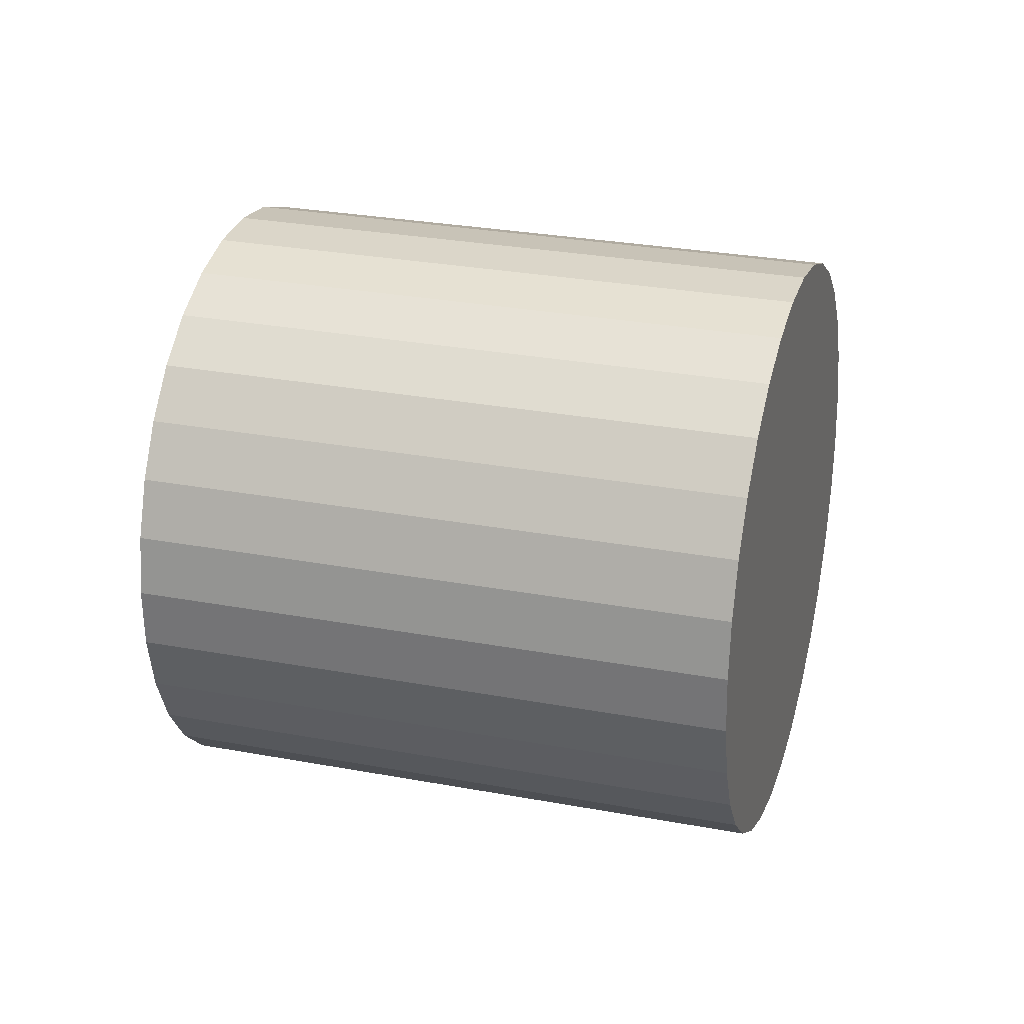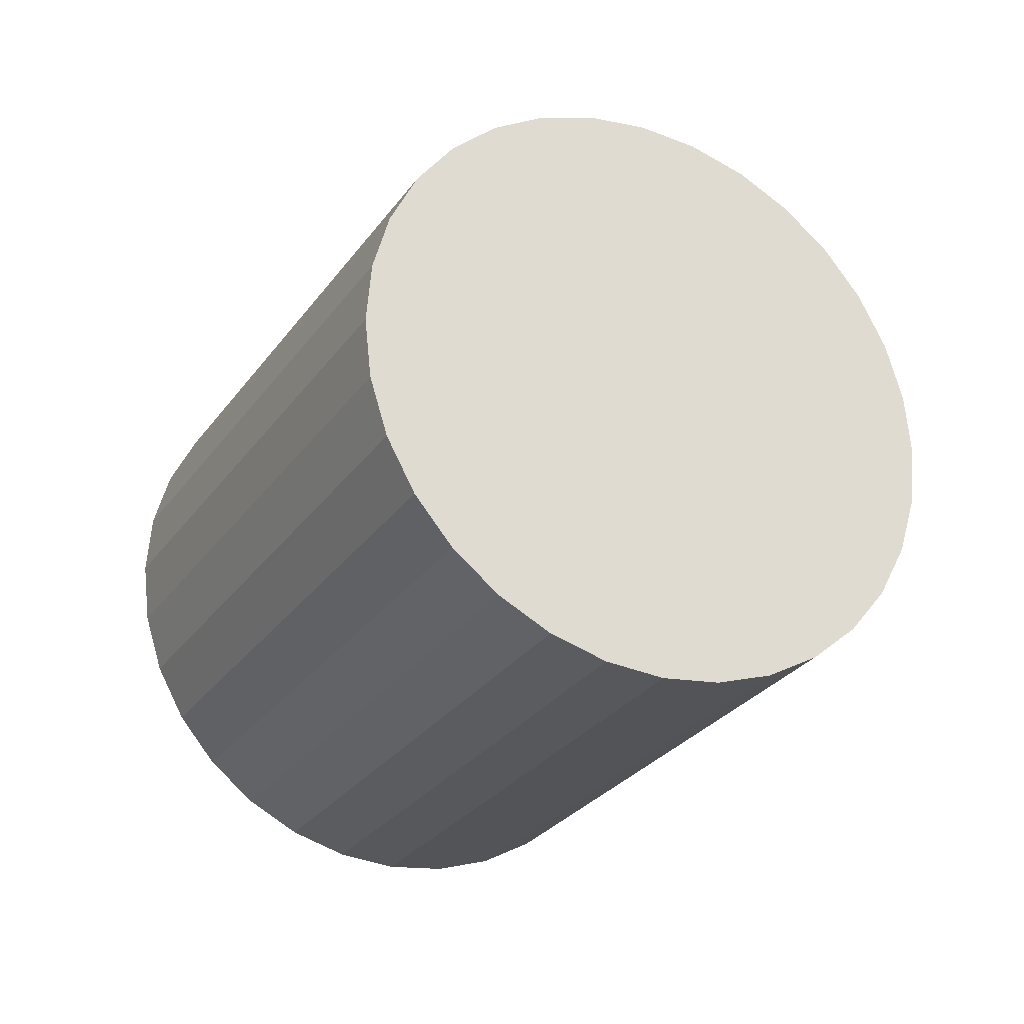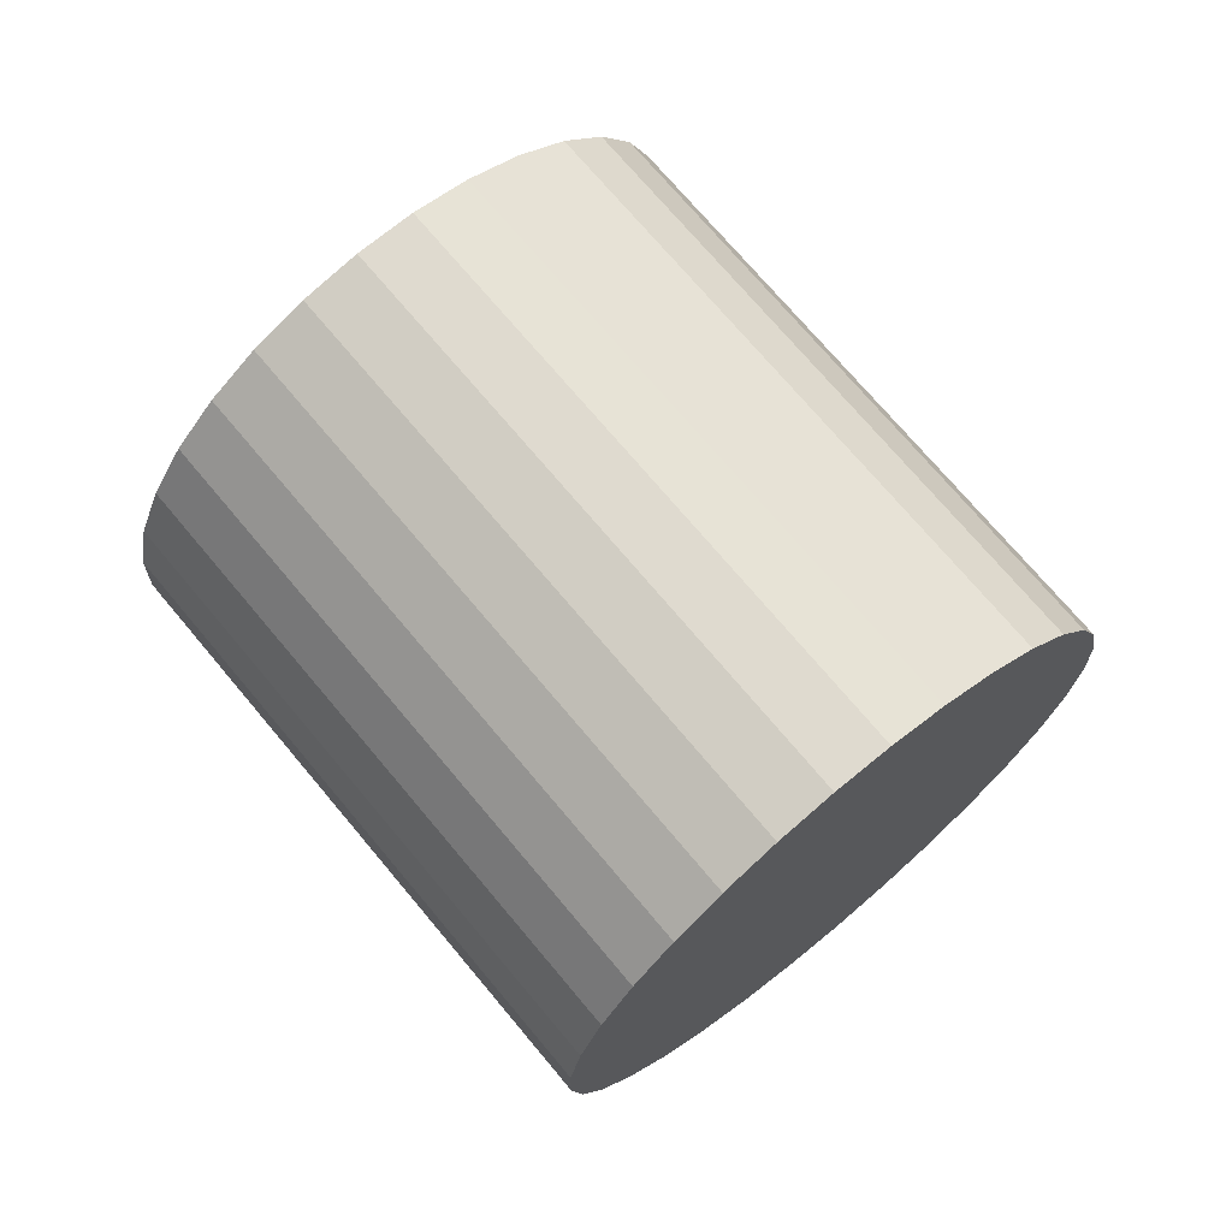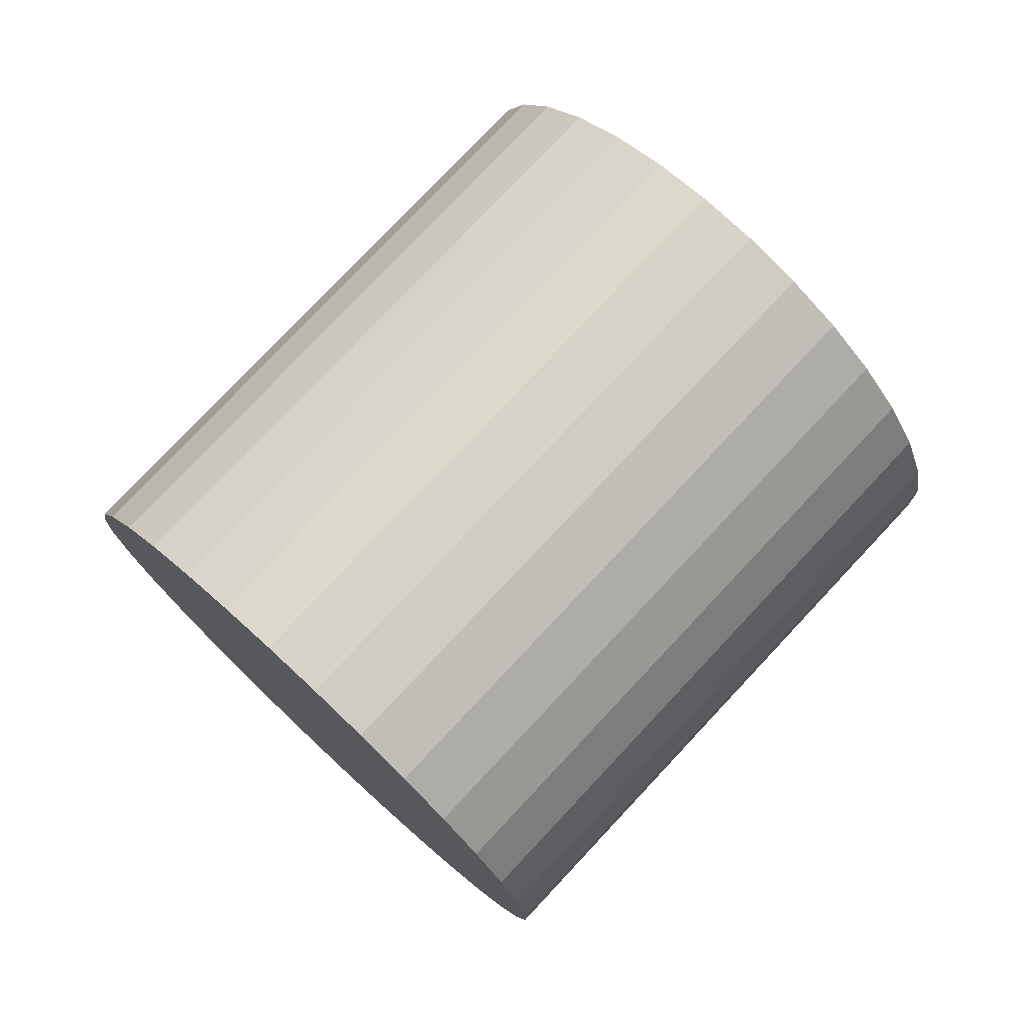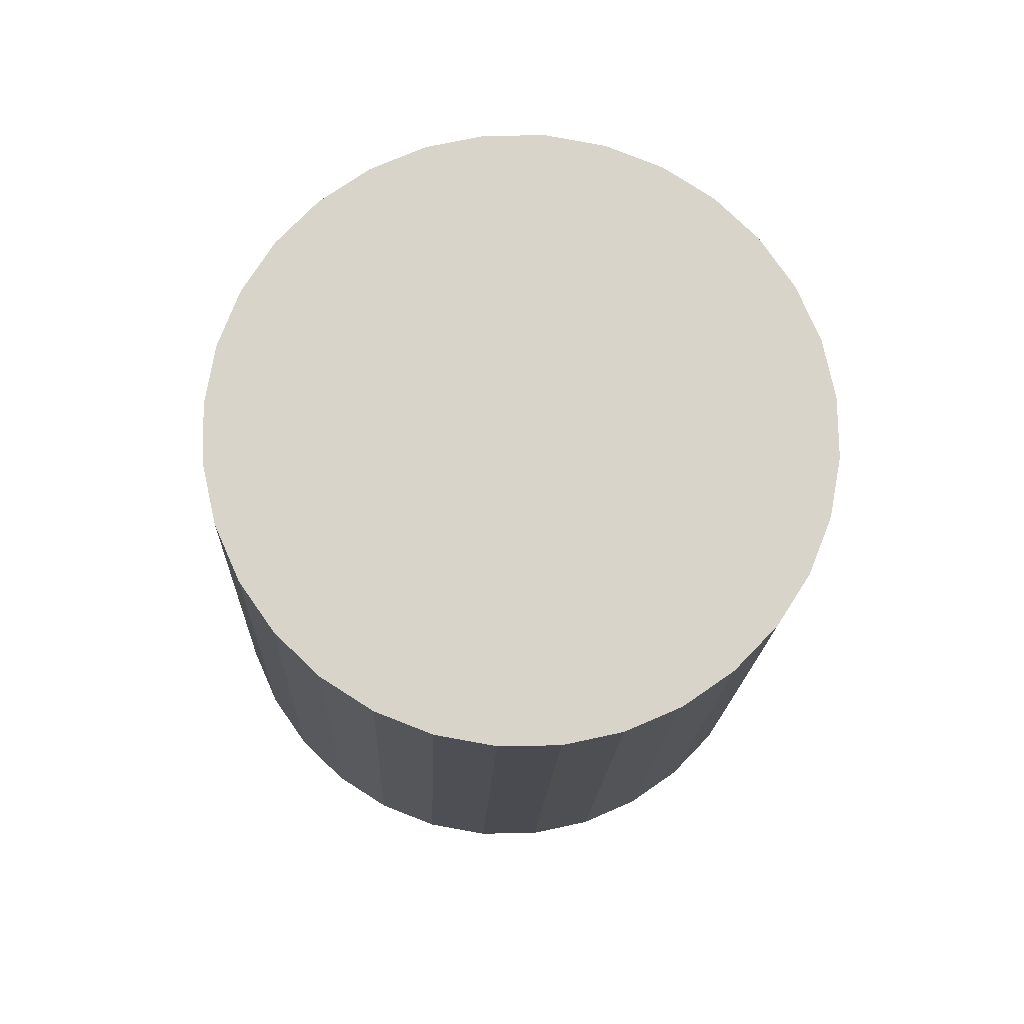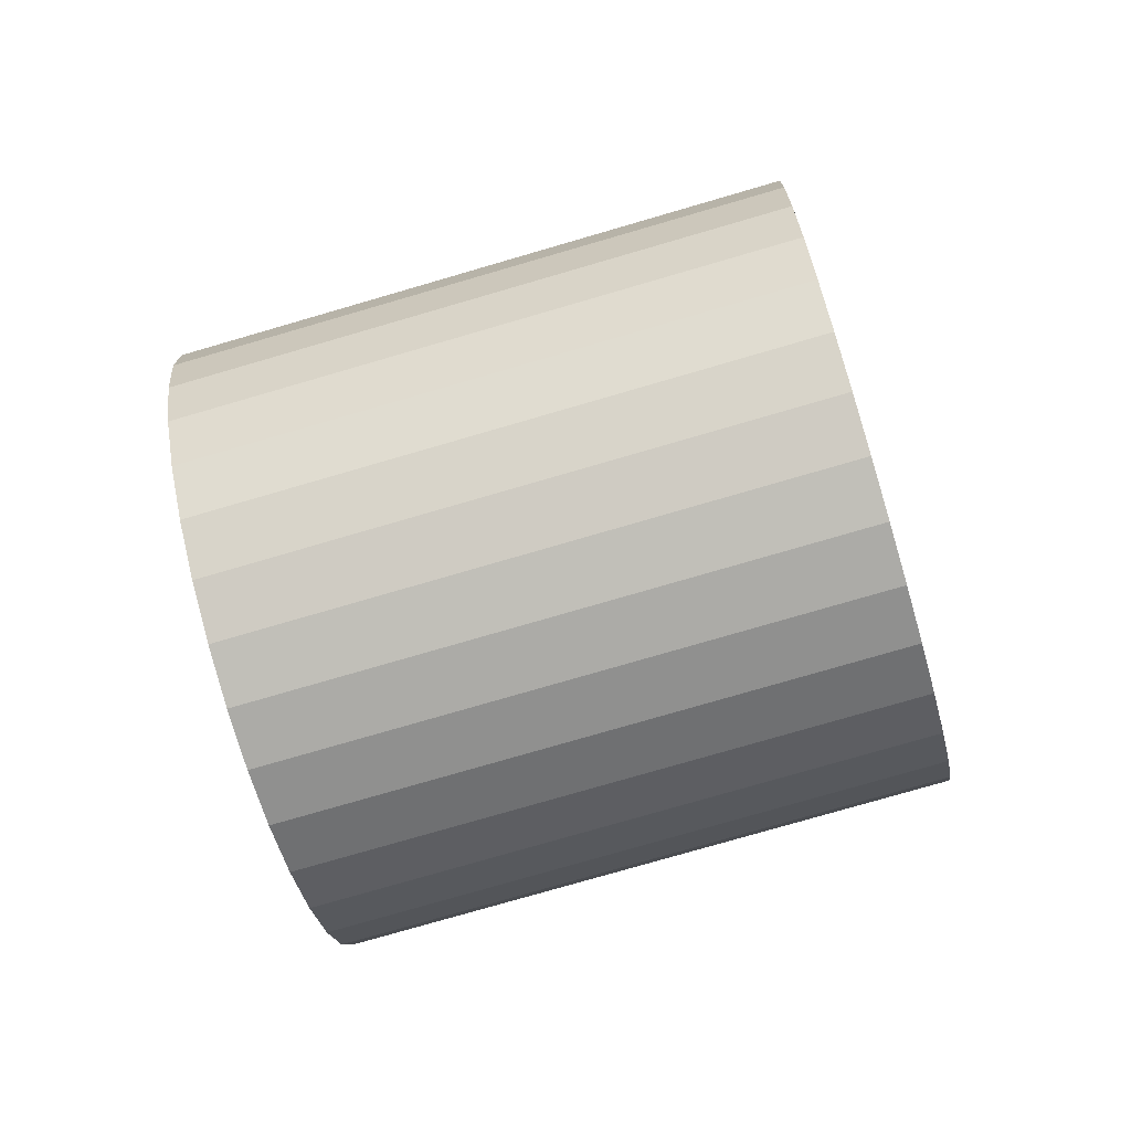
<metadata>
{"format":"obj","ext":"obj","renderer":"f3d","projection":"perspective","resolution":1024,"background":"white","views":[{"elev":-39.5,"azim":54.1,"up":"+Z"},{"elev":-79.1,"azim":-108.1,"up":"+Y"},{"elev":51.1,"azim":96.1,"up":"+Z"},{"elev":-26.8,"azim":35.3,"up":"+Y"},{"elev":-60.1,"azim":-71.0,"up":"+Y"},{"elev":36.9,"azim":-139.0,"up":"+Z"}]}
</metadata>
<code>
o Cylinder
v 0.0083 1.413 0.04526
v -1.298 -0.01039 0.5624
v 0.09827 1.394 0.2183
v -1.208 -0.03005 0.7354
v 0.2096 1.348 0.373
v -1.096 -0.07592 0.8902
v 0.3379 1.278 0.5035
v -0.968 -0.1462 1.021
v 0.4783 1.186 0.6047
v -0.8275 -0.2383 1.122
v 0.6255 1.075 0.6727
v -0.6804 -0.3485 1.19
v 0.7737 0.9511 0.7049
v -0.5322 -0.4727 1.222
v 0.9172 0.8177 0.7001
v -0.3886 -0.6061 1.217
v 1.051 0.6802 0.6584
v -0.2552 -0.7436 1.176
v 1.169 0.544 0.5815
v -0.1371 -0.8799 1.099
v 1.267 0.4142 0.4723
v -0.03882 -1.01 0.9895
v 1.342 0.2958 0.3351
v 0.03588 -1.128 0.8522
v 1.39 0.1935 0.175
v 0.0841 -1.23 0.6921
v 1.41 0.111 -0.001739
v 0.104 -1.313 0.5154
v 1.401 0.05166 -0.1883
v 0.09482 -1.372 0.3288
v 1.363 0.01768 -0.3777
v 0.0569 -1.406 0.1395
v 1.298 0.01039 -0.5624
v -0.0083 -1.413 -0.04526
v 1.208 0.03005 -0.7354
v -0.09827 -1.394 -0.2183
v 1.096 0.07592 -0.8902
v -0.2096 -1.348 -0.373
v 0.968 0.1462 -1.021
v -0.3379 -1.278 -0.5035
v 0.8275 0.2383 -1.122
v -0.4783 -1.186 -0.6047
v 0.6804 0.3485 -1.19
v -0.6255 -1.075 -0.6727
v 0.5322 0.4727 -1.222
v -0.7737 -0.9511 -0.7049
v 0.3886 0.6062 -1.217
v -0.9172 -0.8177 -0.7001
v 0.2552 0.7436 -1.176
v -1.051 -0.6802 -0.6584
v 0.1371 0.8799 -1.099
v -1.169 -0.544 -0.5815
v 0.03882 1.01 -0.9895
v -1.267 -0.4142 -0.4723
v -0.03588 1.128 -0.8522
v -1.342 -0.2958 -0.3351
v -0.0841 1.23 -0.6921
v -1.39 -0.1935 -0.175
v -0.104 1.313 -0.5154
v -1.41 -0.111 0.00174
v -0.09482 1.372 -0.3288
v -1.401 -0.05166 0.1883
v -0.0569 1.406 -0.1395
v -1.363 -0.01768 0.3777
f 1 2 4 3
f 3 4 6 5
f 5 6 8 7
f 7 8 10 9
f 9 10 12 11
f 11 12 14 13
f 13 14 16 15
f 15 16 18 17
f 17 18 20 19
f 19 20 22 21
f 21 22 24 23
f 23 24 26 25
f 25 26 28 27
f 27 28 30 29
f 29 30 32 31
f 31 32 34 33
f 33 34 36 35
f 35 36 38 37
f 37 38 40 39
f 39 40 42 41
f 41 42 44 43
f 43 44 46 45
f 45 46 48 47
f 47 48 50 49
f 49 50 52 51
f 51 52 54 53
f 53 54 56 55
f 55 56 58 57
f 57 58 60 59
f 59 60 62 61
f 4 2 64 62 60 58 56 54 52 50 48 46 44 42 40 38 36 34 32 30 28 26 24 22 20 18 16 14 12 10 8 6
f 63 64 2 1
f 61 62 64 63
f 1 3 5 7 9 11 13 15 17 19 21 23 25 27 29 31 33 35 37 39 41 43 45 47 49 51 53 55 57 59 61 63

</code>
